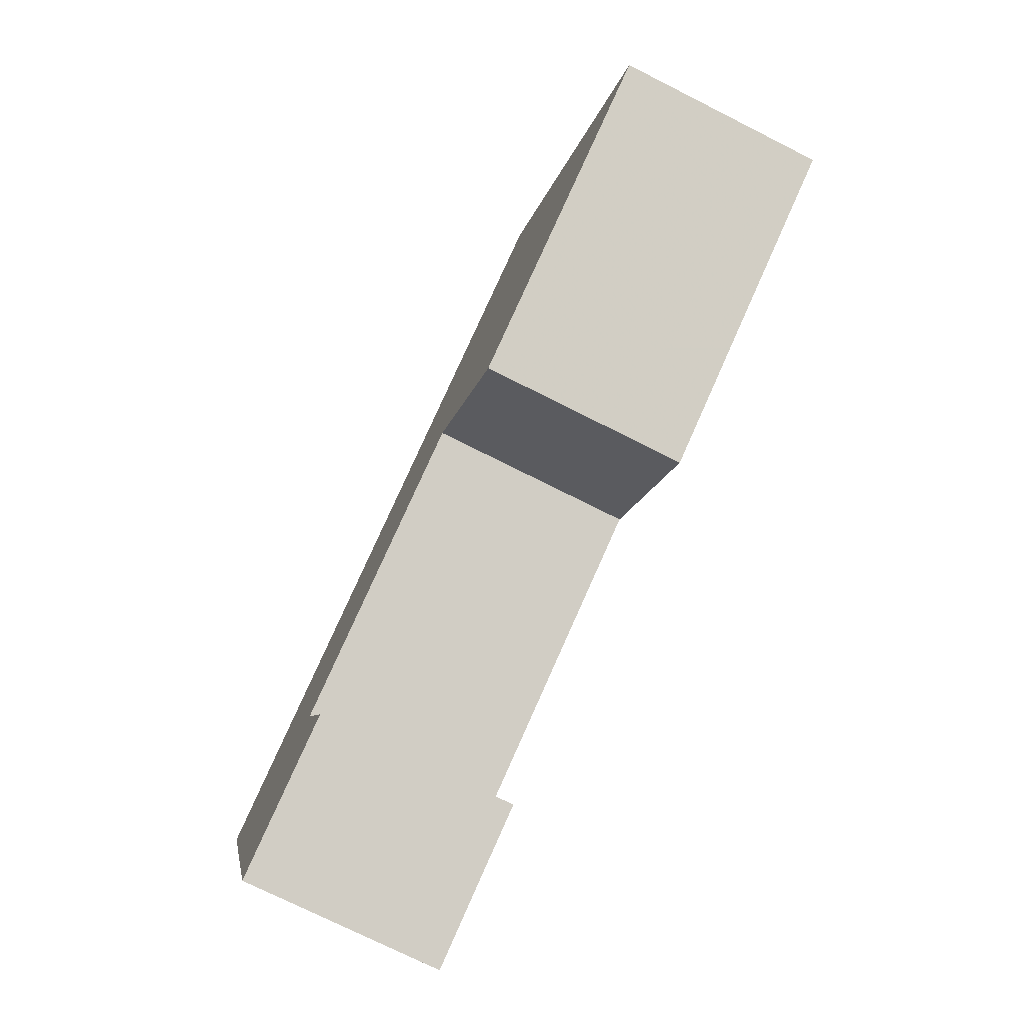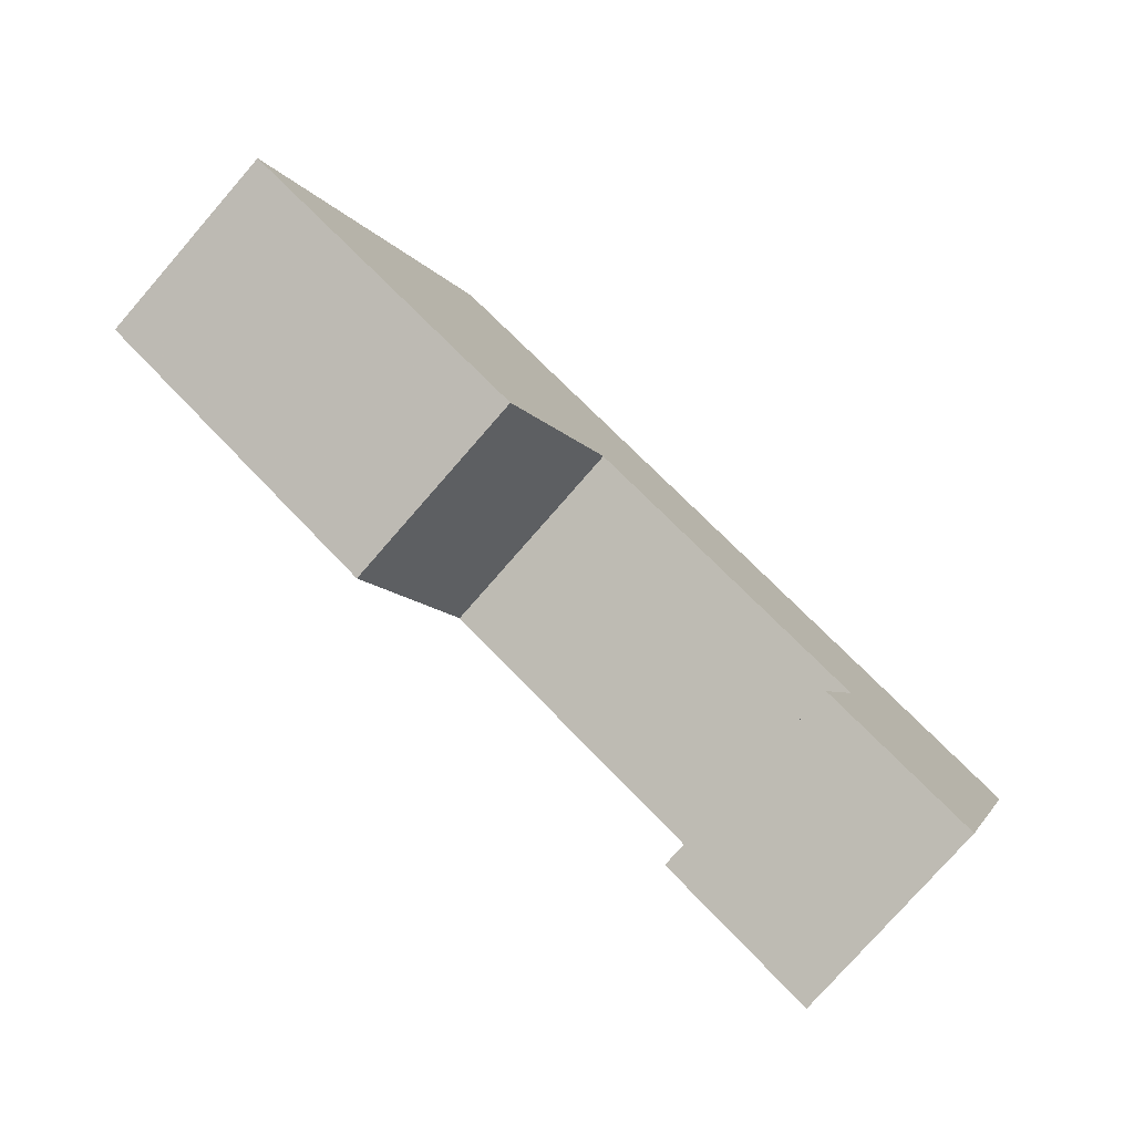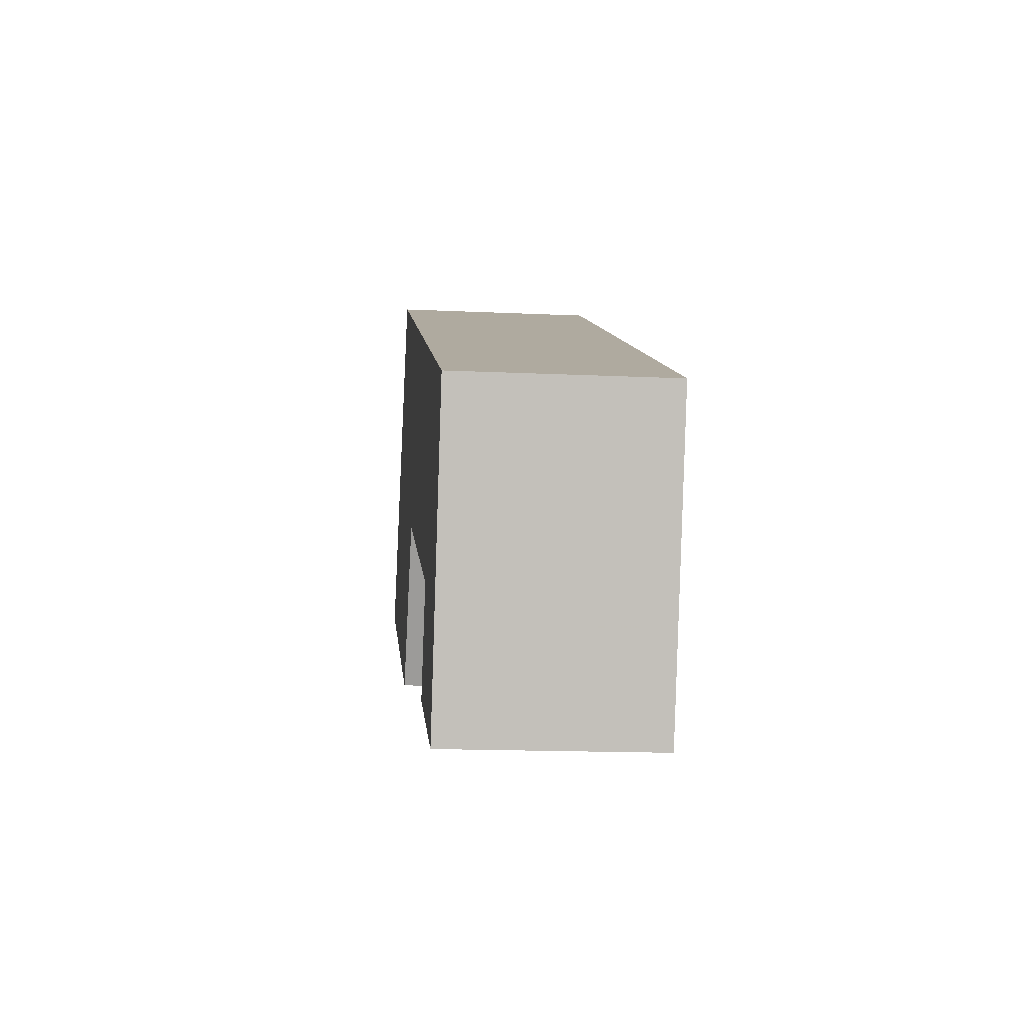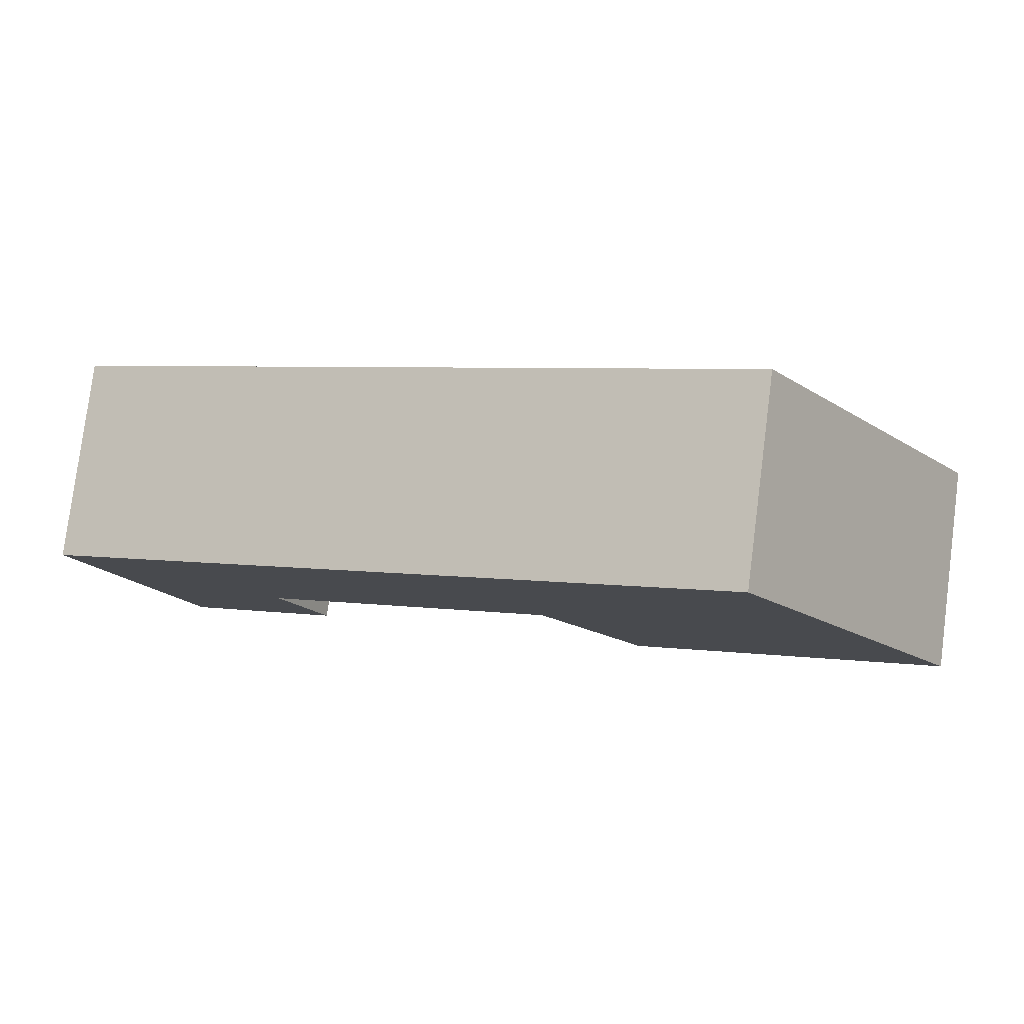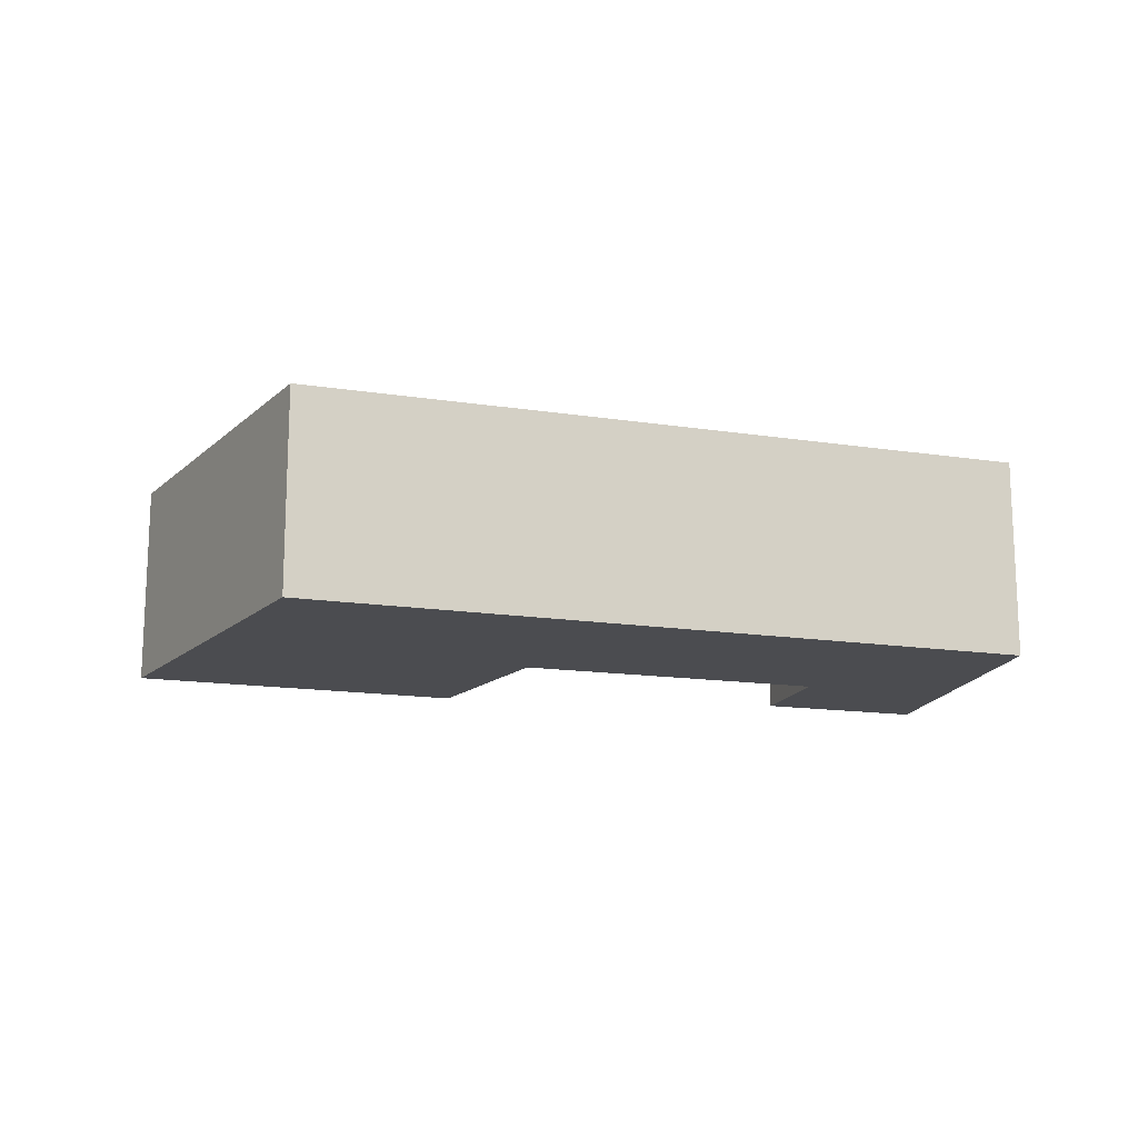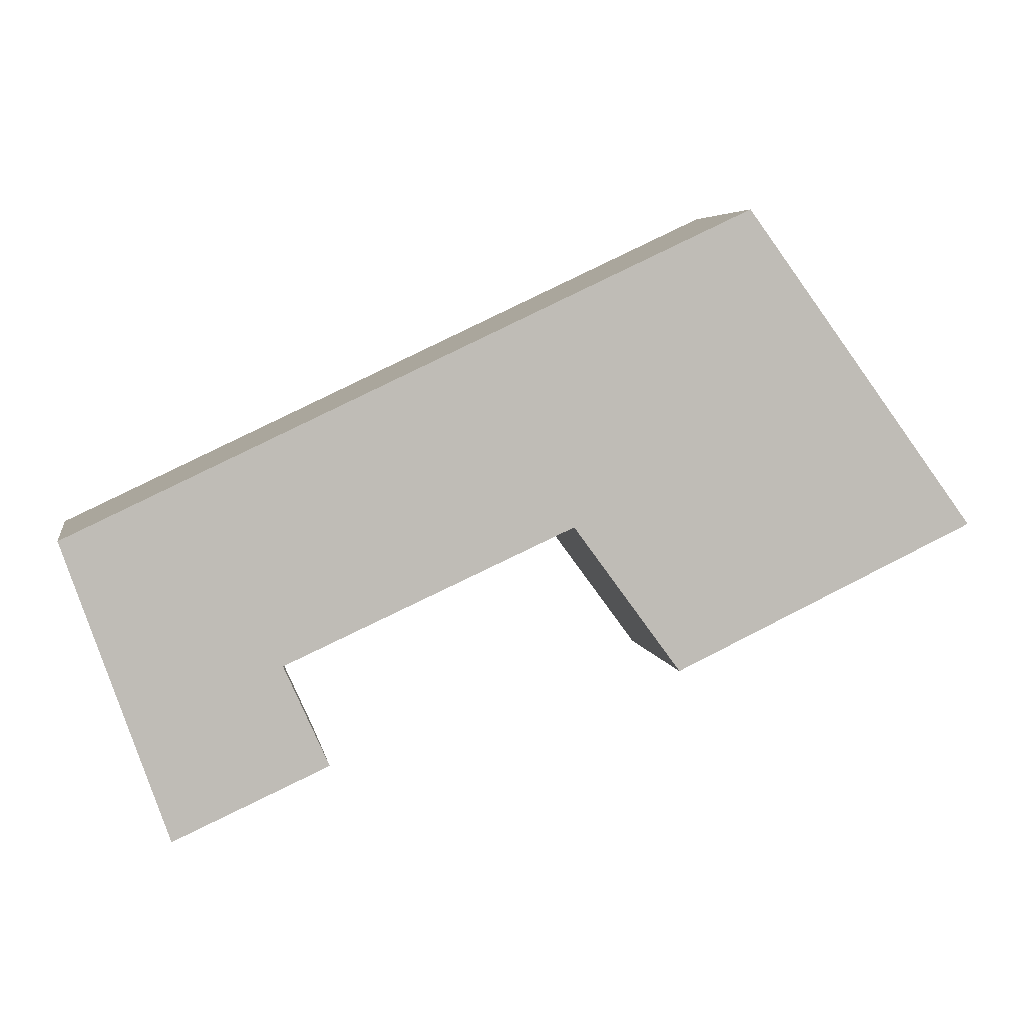
<metadata>
{"format":"obj","ext":"obj","renderer":"f3d","projection":"perspective","resolution":1024,"background":"white","views":[{"elev":-74.7,"azim":-116.7,"up":"+Z"},{"elev":-77.6,"azim":-41.1,"up":"+Z"},{"elev":-15.9,"azim":84.5,"up":"+Z"},{"elev":79.4,"azim":-172.7,"up":"+Z"},{"elev":-15.2,"azim":6.8,"up":"+Y"},{"elev":5.2,"azim":169.9,"up":"+Z"}]}
</metadata>
<code>
v 0.8757 -0.056 -0.6125
v 0.75 -0.056 -0.553
v 0.847 -0.056 -0.4214
v 0.9206 -0.056 -0.5515
v 1.04 -0.056 -0.6057
v 1.086 -0.056 -0.6759
v 1.022 -0.056 -0.6471
v 1.128 -0.056 -0.5534
v 0.847 -0.1404 -0.4214
v 0.75 -0.1404 -0.553
v 0.8757 -0.1404 -0.6125
v 0.9206 -0.1404 -0.5515
v 1.04 -0.1404 -0.6057
v 1.022 -0.1404 -0.6471
v 1.086 -0.1404 -0.6759
v 1.128 -0.1404 -0.5534
v 0.8757 -0.1404 -0.6125
v 0.75 -0.1404 -0.553
v 0.75 -0.056 -0.553
v 0.8757 -0.056 -0.6125
v 0.9206 -0.1404 -0.5515
v 0.8757 -0.1404 -0.6125
v 0.8757 -0.056 -0.6125
v 0.9206 -0.056 -0.5515
v 1.04 -0.1404 -0.6057
v 0.9206 -0.1404 -0.5515
v 0.9206 -0.056 -0.5515
v 1.04 -0.056 -0.6057
v 1.022 -0.1404 -0.6471
v 1.04 -0.1404 -0.6057
v 1.04 -0.056 -0.6057
v 1.022 -0.056 -0.6471
v 1.086 -0.1404 -0.6759
v 1.022 -0.1404 -0.6471
v 1.022 -0.056 -0.6471
v 1.086 -0.056 -0.6759
v 1.128 -0.1404 -0.5534
v 1.086 -0.1404 -0.6759
v 1.086 -0.056 -0.6759
v 1.128 -0.056 -0.5534
v 0.847 -0.1404 -0.4214
v 1.128 -0.1404 -0.5534
v 1.128 -0.056 -0.5534
v 0.847 -0.056 -0.4214
v 0.75 -0.1404 -0.553
v 0.847 -0.1404 -0.4214
v 0.847 -0.056 -0.4214
v 0.75 -0.056 -0.553
f 1 2 3
f 4 1 3
f 5 4 3
f 6 7 5
f 8 6 5
f 8 5 3
f 9 10 11
f 9 11 12
f 9 12 13
f 13 14 15
f 16 9 13
f 16 13 15
f 17 18 19
f 17 19 20
f 21 22 23
f 21 23 24
f 25 26 27
f 25 27 28
f 29 30 31
f 29 31 32
f 33 34 35
f 33 35 36
f 37 38 39
f 37 39 40
f 41 42 43
f 41 43 44
f 45 46 47
f 45 47 48

</code>
